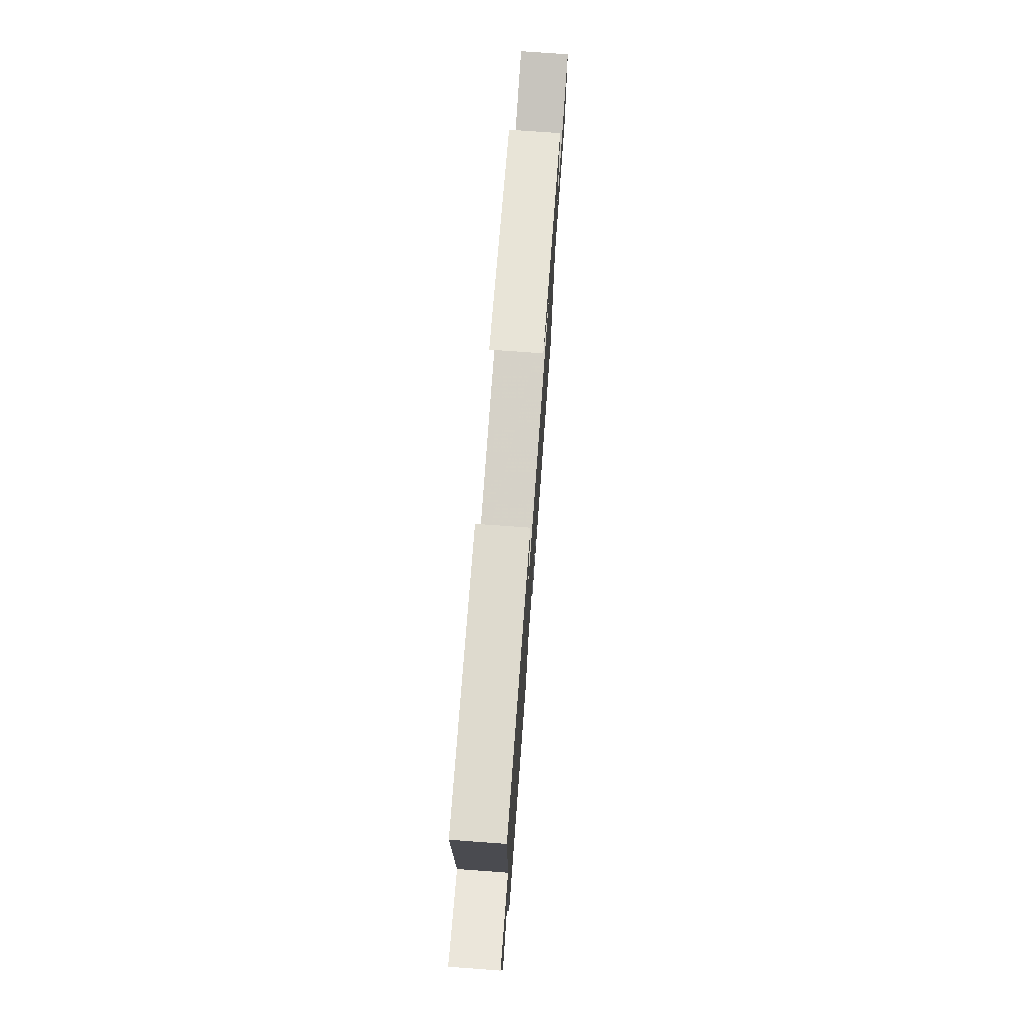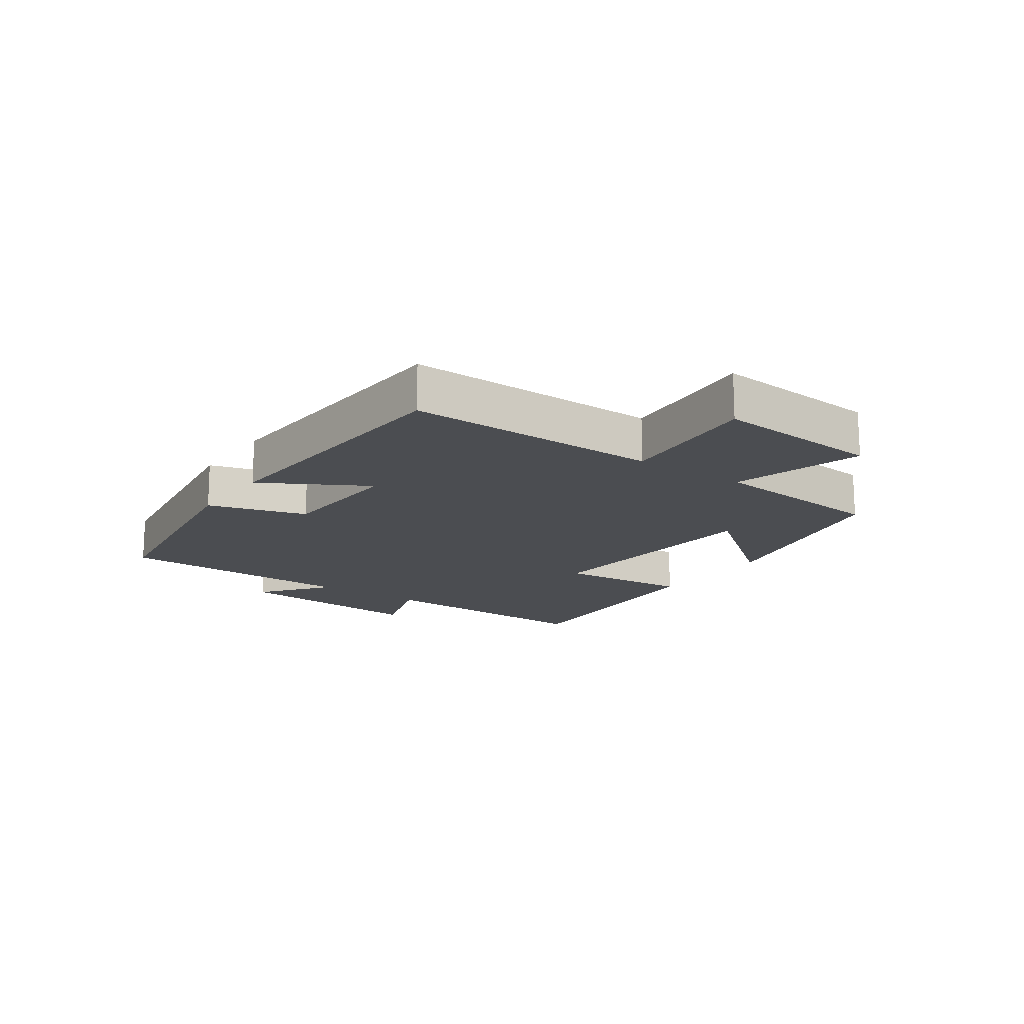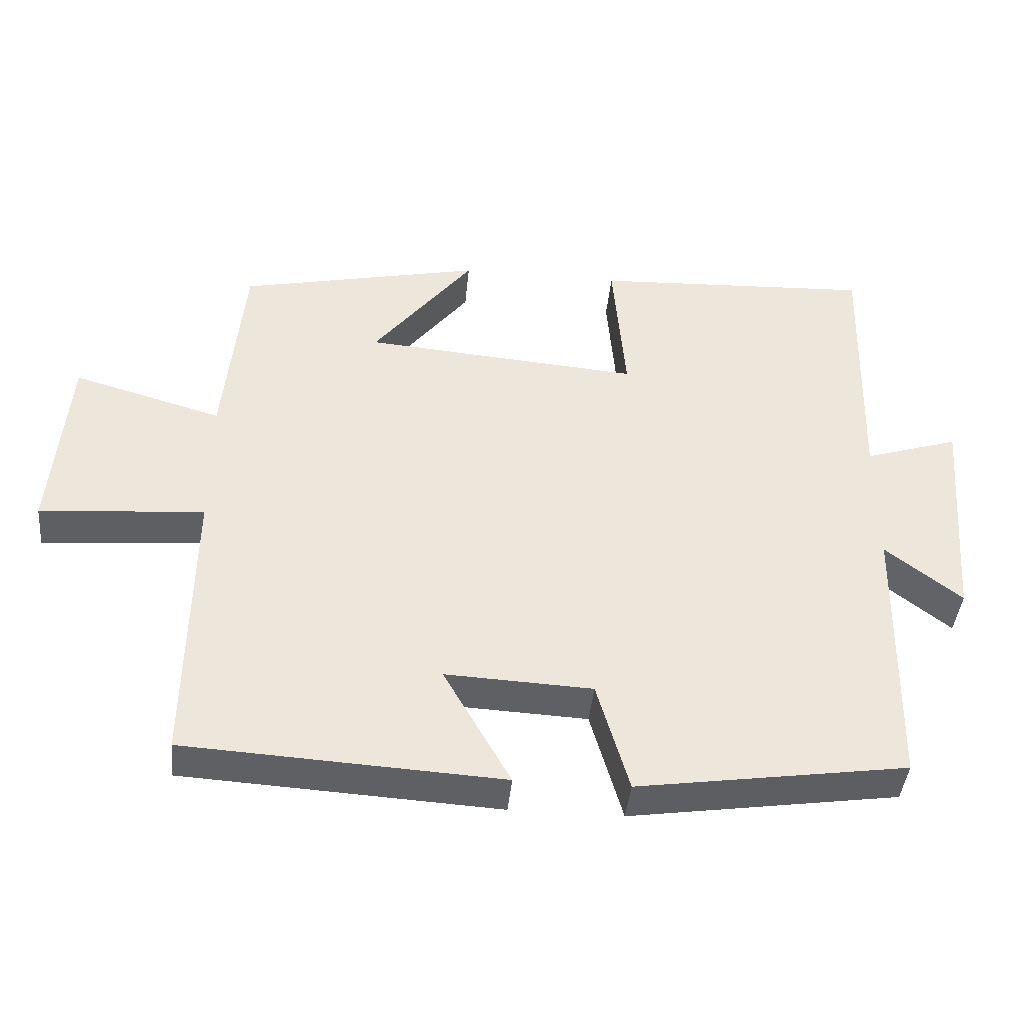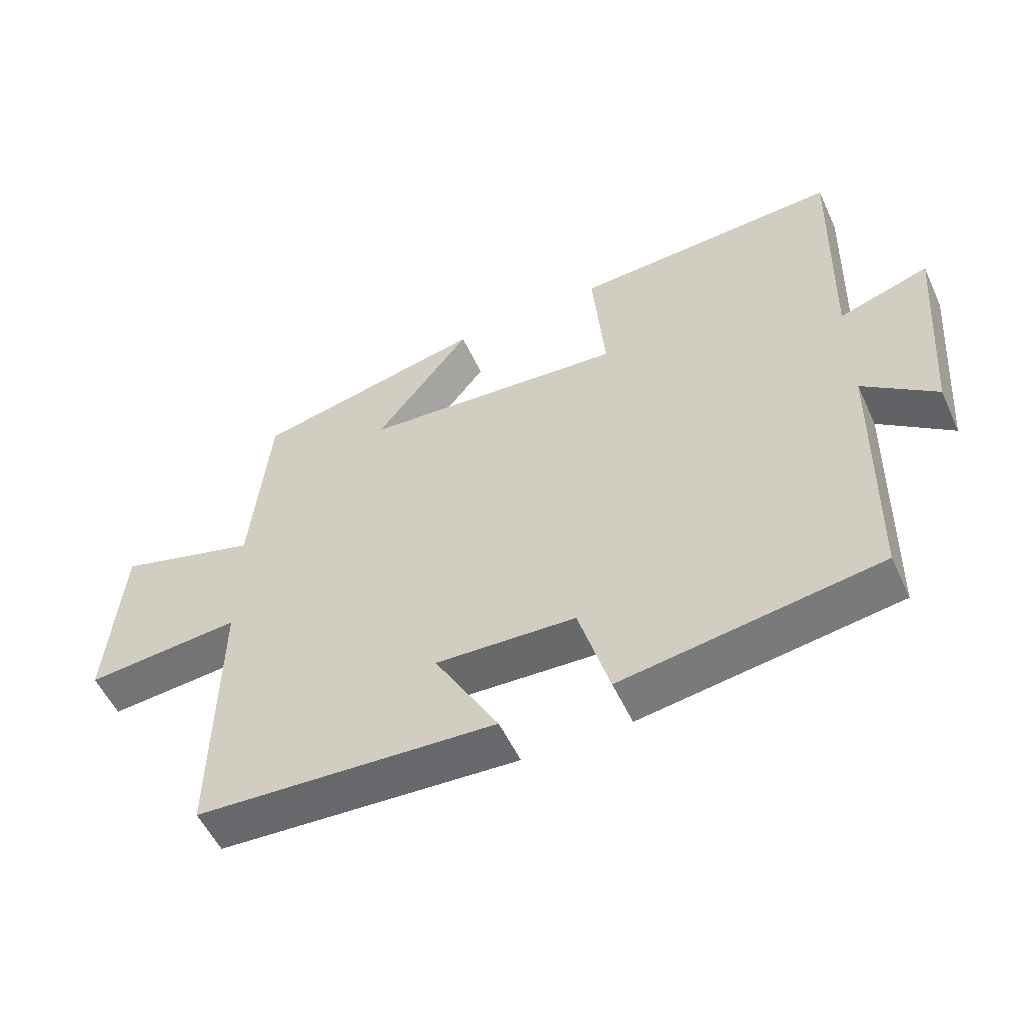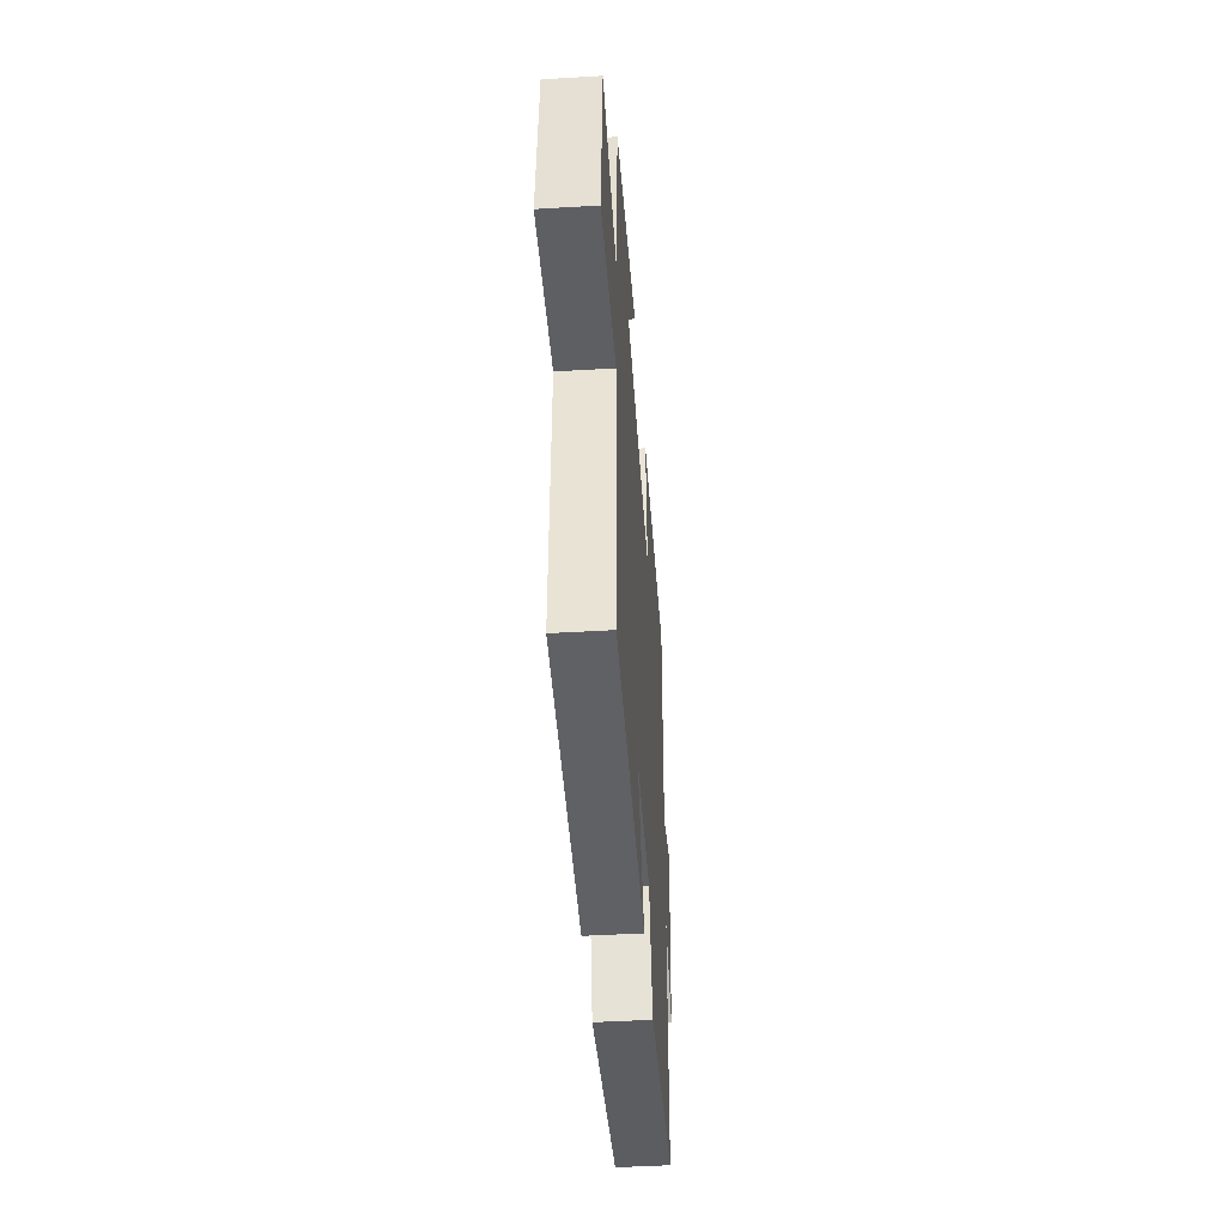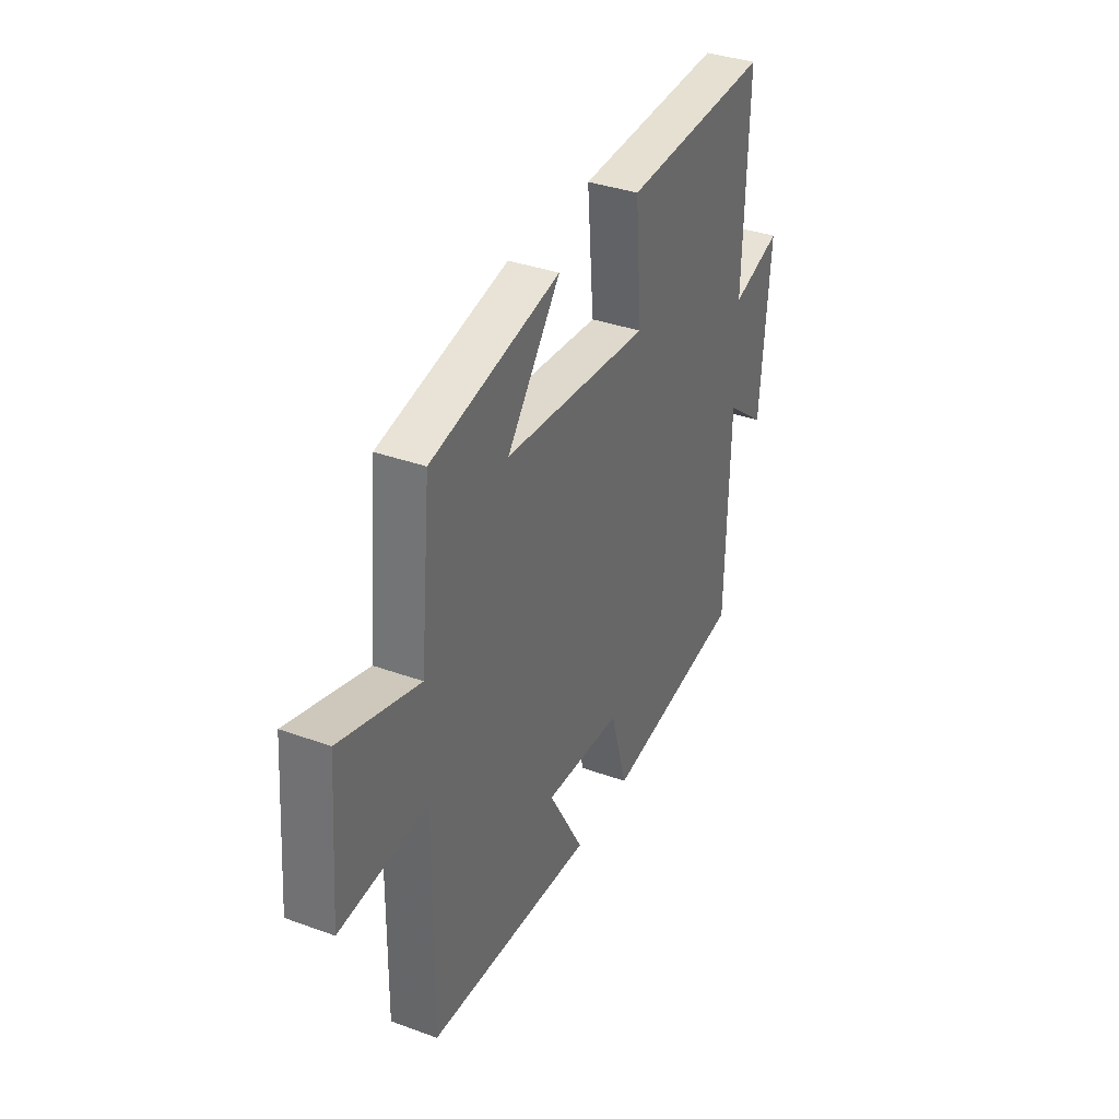
<metadata>
{"format":"obj","ext":"obj","renderer":"f3d","projection":"perspective","resolution":1024,"background":"white","views":[{"elev":73.9,"azim":94.2,"up":"+Z"},{"elev":-15.9,"azim":-125.0,"up":"+Y"},{"elev":-41.9,"azim":-5.5,"up":"+Z"},{"elev":-54.0,"azim":24.6,"up":"+Z"},{"elev":-45.2,"azim":-86.0,"up":"+Z"},{"elev":35.8,"azim":-64.5,"up":"+Z"}]}
</metadata>
<code>
v -0.505 0.07 -0.474
v -0.5 0.07 -0.06
v -0.735 0.07 -0.079
v -0.713 0.07 0.195
v -0.5 0.07 0.134
v -0.472 0.07 0.425
v -0.124 0.07 0.5
v -0.268 0.07 0.317
v 0.128 0.07 0.285
v 0.11 0.07 0.5
v 0.511 0.07 0.519
v 0.5 0.07 0.141
v 0.635 0.07 0.184
v 0.609 0.07 -0.134
v 0.5 0.07 -0.049
v 0.492 0.07 -0.443
v 0.107 0.07 -0.5
v 0.061 0.07 -0.34
v -0.149 0.07 -0.33
v -0.053 0.07 -0.5
v -0.505 0 -0.474
v -0.5 0 -0.06
v -0.735 0 -0.079
v -0.713 0 0.195
v -0.5 0 0.134
v -0.472 0 0.425
v -0.124 0 0.5
v -0.268 0 0.317
v 0.128 0 0.285
v 0.11 0 0.5
v 0.511 0 0.519
v 0.5 0 0.141
v 0.635 0 0.184
v 0.609 0 -0.134
v 0.5 0 -0.049
v 0.492 0 -0.443
v 0.107 0 -0.5
v 0.061 0 -0.34
v -0.149 0 -0.33
v -0.053 0 -0.5
f 19 20 1 2
f 18 19 2
f 15 16 17 18
f 15 18 2
f 12 13 14 15
f 12 15 2
f 9 10 11 12
f 8 9 12 2
f 5 6 7 8
f 5 8 2 3
f 3 4 5
f 22 21 40 39
f 22 39 38
f 38 37 36 35
f 22 38 35
f 35 34 33 32
f 22 35 32
f 32 31 30 29
f 22 32 29 28
f 28 27 26 25
f 23 22 28 25
f 25 24 23
f 1 21 22 2
f 2 22 23 3
f 3 23 24 4
f 4 24 25 5
f 5 25 26 6
f 6 26 27 7
f 7 27 28 8
f 8 28 29 9
f 9 29 30 10
f 10 30 31 11
f 11 31 32 12
f 12 32 33 13
f 13 33 34 14
f 14 34 35 15
f 15 35 36 16
f 16 36 37 17
f 17 37 38 18
f 18 38 39 19
f 19 39 40 20
f 20 40 21 1

</code>
